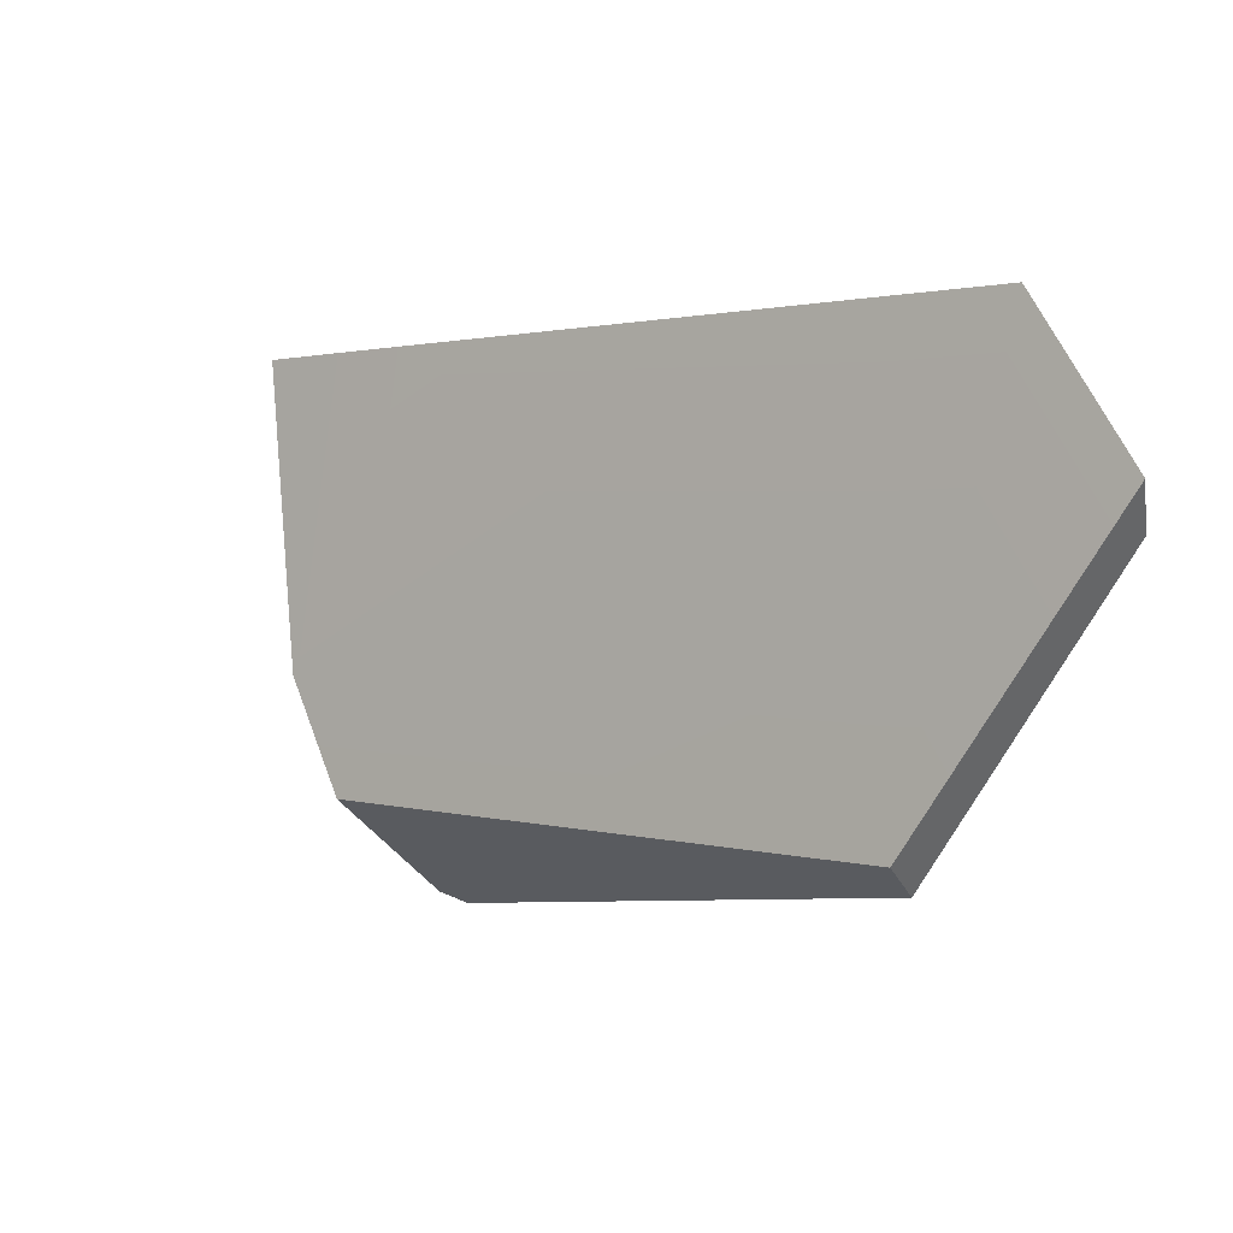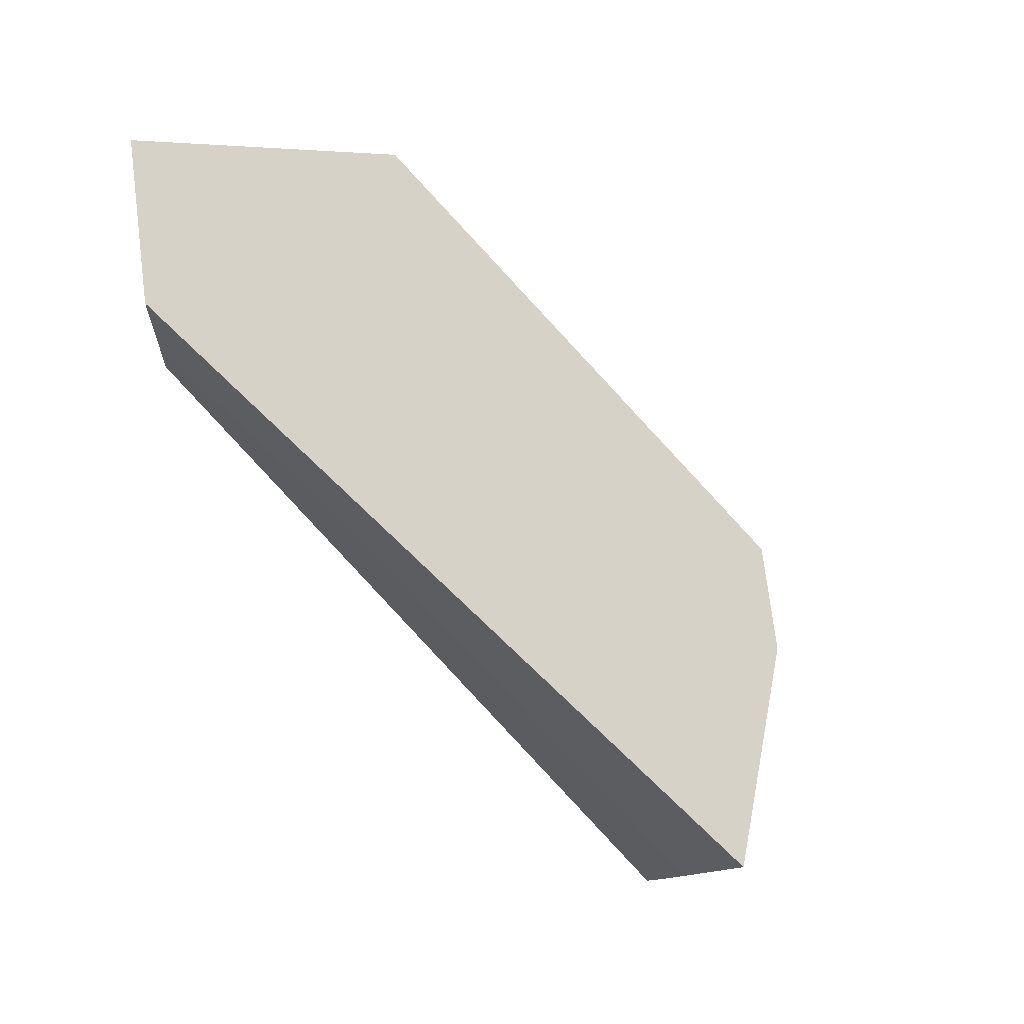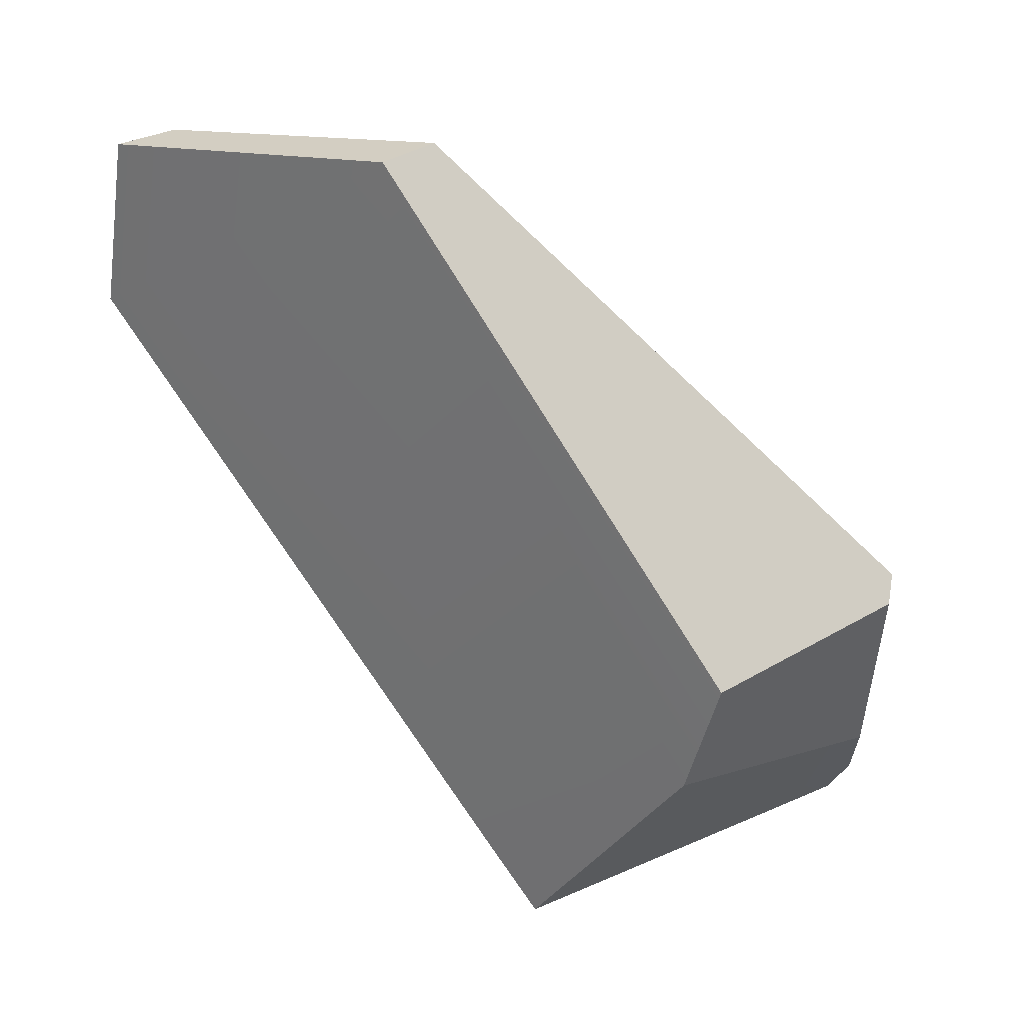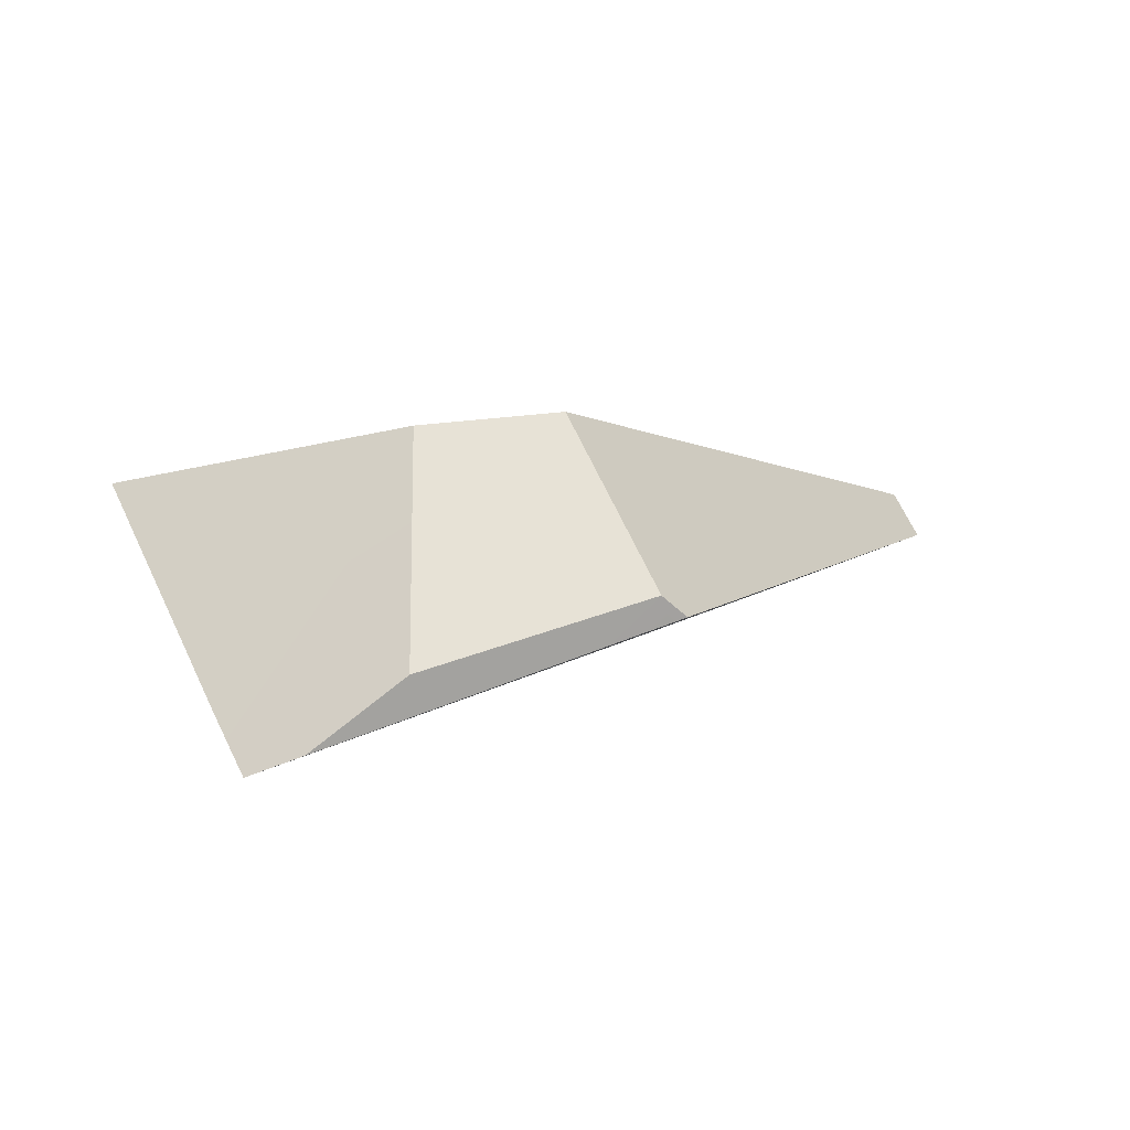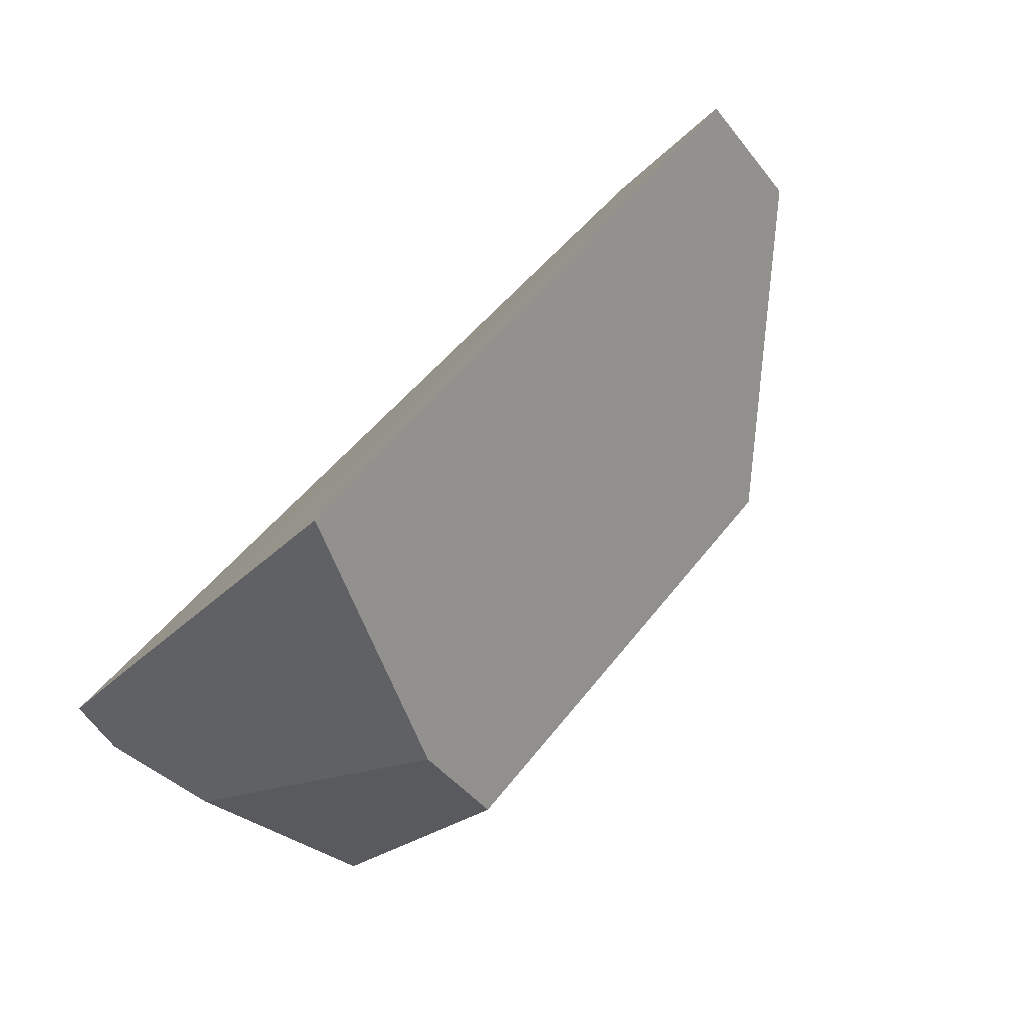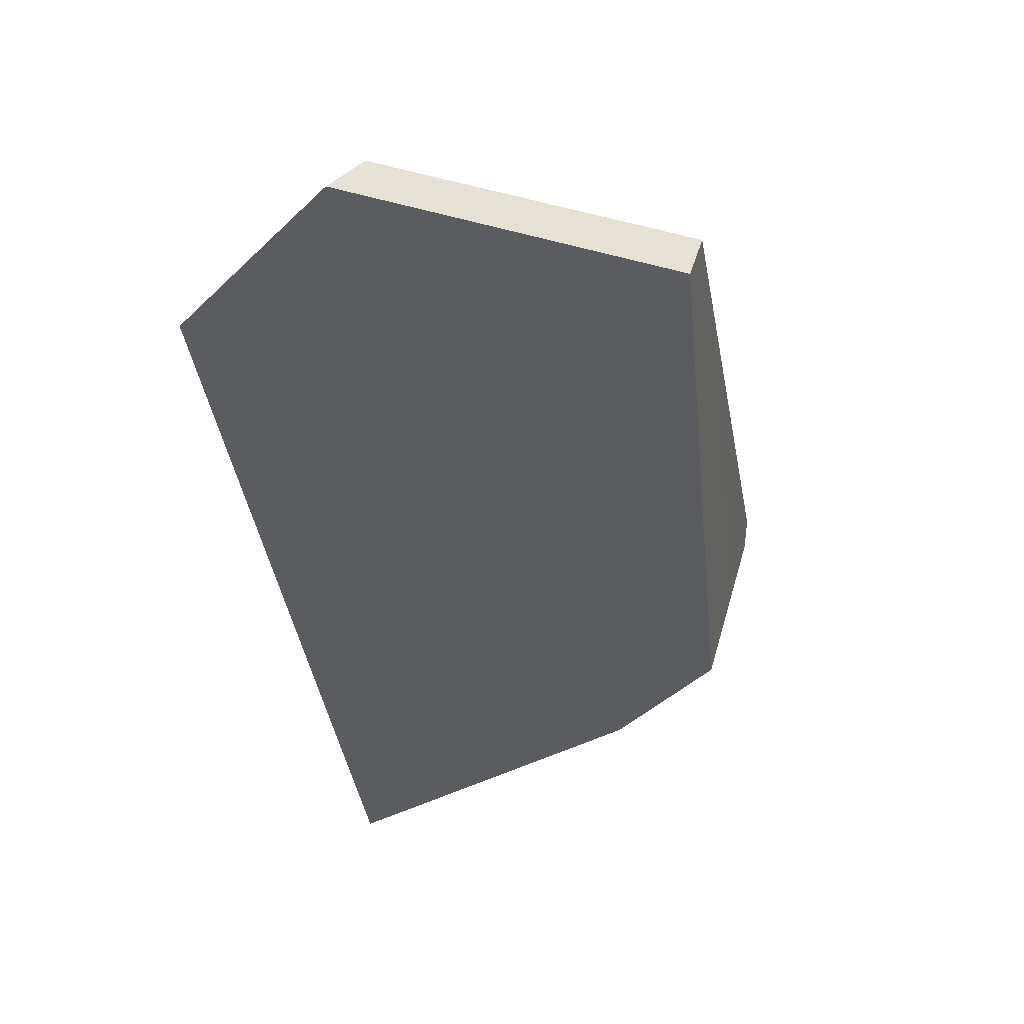
<metadata>
{"format":"obj","ext":"obj","renderer":"f3d","projection":"perspective","resolution":1024,"background":"white","views":[{"elev":70.4,"azim":-72.9,"up":"+Y"},{"elev":55.6,"azim":123.5,"up":"+Y"},{"elev":-12.4,"azim":-108.8,"up":"+Z"},{"elev":-50.7,"azim":-136.8,"up":"+Y"},{"elev":-73.6,"azim":121.0,"up":"+Z"},{"elev":14.8,"azim":-168.9,"up":"+Z"}]}
</metadata>
<code>
g Sphere_cell.052_cell.002
v 0.06986 -0.1742 -0.115
v 0.04014 -0.1739 -0.1054
v -0.04371 -0.1473 -0.05682
v 0.114 0.1954 0.1815
v 0.04059 0.2492 0.2495
v -0.1067 0.136 0.2005
v -0.05594 -0.1435 -0.04976
v -0.07906 -0.1361 -0.0364
v -0.1038 -0.1283 -0.0221
v -0.1107 -0.126 -0.01802
v -0.1106 -0.1194 -0.01254
v 0.07787 -0.1393 -0.1301
v 0.06986 -0.1742 -0.115
v 0.114 0.1954 0.1815
v 0.109 0.00397 -0.1913
v 0.111 0.03081 -0.155
v 0.1135 0.06414 -0.1096
v 0.1255 0.2301 0.1172
v 0.1283 0.2696 0.1712
v 0.114 0.1954 0.1815
v 0.04059 0.2492 0.2495
v 0.05154 0.2798 0.2407
v 0.1283 0.2696 0.1712
v -0.04371 -0.1473 -0.05682
v 0.04014 -0.1739 -0.1054
v -0.01405 -0.1534 -0.09524
v -0.1096 -0.1241 -0.03427
v -0.05594 -0.1435 -0.04976
v -0.07906 -0.1361 -0.0364
v -0.1038 -0.1283 -0.0221
v -0.1107 -0.126 -0.01802
v -0.01405 -0.1534 -0.09524
v -0.04329 -0.02934 -0.13
v -0.1096 -0.1241 -0.03427
v -0.09983 -0.02772 -0.08621
v 0.04014 -0.1739 -0.1054
v 0.06986 -0.1742 -0.115
v -0.01405 -0.1534 -0.09524
v -0.04329 -0.02934 -0.13
v 0.07787 -0.1393 -0.1301
v 0.109 0.00397 -0.1913
v -0.1106 -0.1194 -0.01254
v -0.1107 -0.126 -0.01802
v -0.1096 -0.1241 -0.03427
v -0.09983 -0.02772 -0.08621
v -0.1067 0.136 0.2005
v -0.104 0.1635 0.1871
v 0.04059 0.2492 0.2495
v -0.1067 0.136 0.2005
v -0.104 0.1635 0.1871
v 0.05154 0.2798 0.2407
v 0.109 0.00397 -0.1913
v 0.111 0.03081 -0.155
v -0.04329 -0.02934 -0.13
v 0.1135 0.06414 -0.1096
v -0.104 0.1635 0.1871
v -0.09983 -0.02772 -0.08621
v 0.1255 0.2301 0.1172
v 0.1283 0.2696 0.1712
v 0.05154 0.2798 0.2407
g Sphere_cell.052_cell.002_0
f 3 2 1
f 4 3 1
f 3 4 5
f 5 6 3
f 6 7 3
f 6 8 7
f 6 9 8
f 6 10 9
f 6 11 10
f 14 13 12
f 14 12 15
f 15 16 14
f 16 17 14
f 17 18 14
f 14 18 19
f 22 21 20
f 23 22 20
f 26 25 24
f 24 27 26
f 24 28 27
f 27 28 29
f 27 29 30
f 27 30 31
f 34 33 32
f 35 33 34
f 38 37 36
f 37 38 39
f 40 37 39
f 39 41 40
f 44 43 42
f 45 44 42
f 42 46 45
f 46 47 45
f 50 49 48
f 51 50 48
f 54 53 52
f 54 55 53
f 55 54 56
f 56 54 57
f 56 58 55
f 56 59 58
f 56 60 59

</code>
